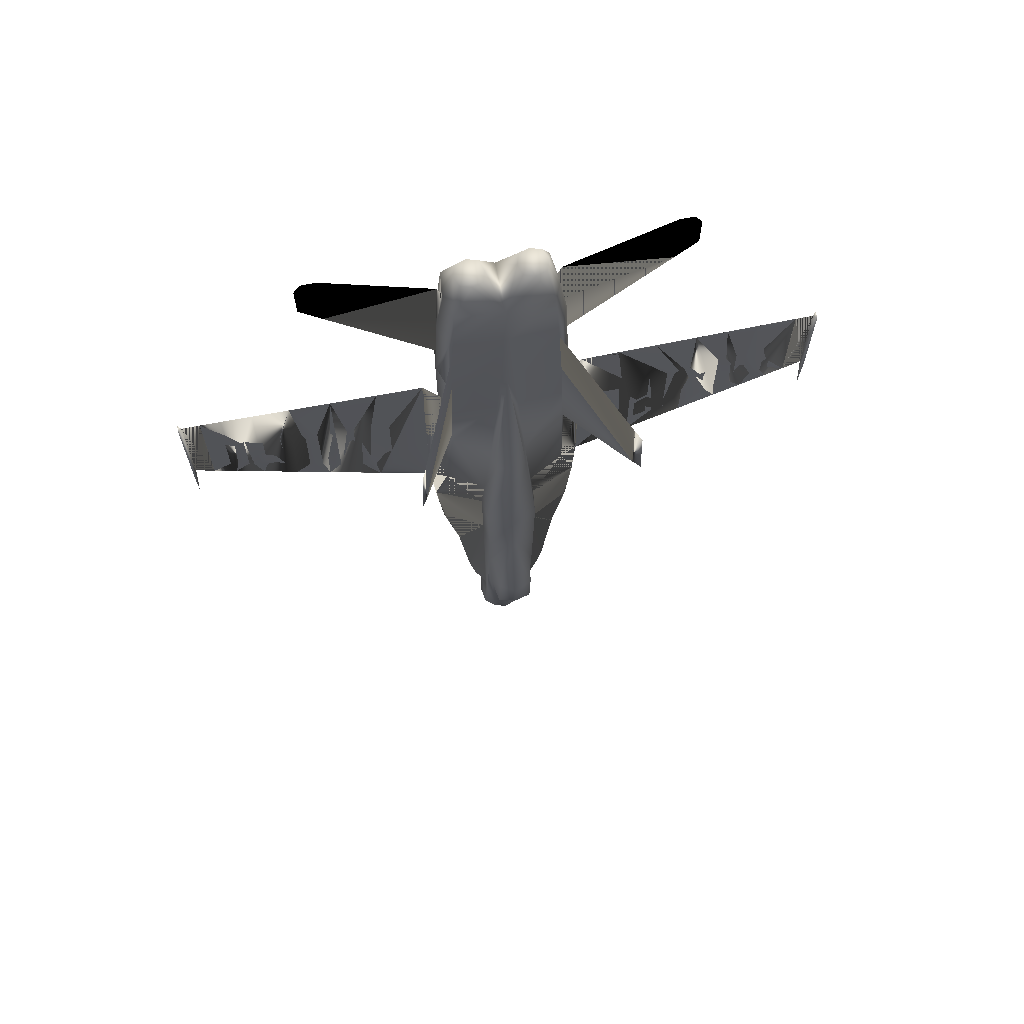
<metadata>
{"format":"obj","ext":"obj","renderer":"f3d","projection":"perspective","resolution":1024,"background":"white","views":[{"elev":68.3,"azim":168.8,"up":"+Z"}]}
</metadata>
<code>
v 0.3293 0.06087 0.06087
v 0.3153 0.06816 0.122
v 0.3176 0.08385 0.1214
v 0.331 0.07096 0.06031
v 0.3153 0.07208 0.201
v 0.3176 0.09001 0.2004
v 0.3181 0.09842 0.1993
v 0.3153 0.08273 0.4123
v 0.3164 0.09674 0.4117
v 0.3176 0.09058 0.2116
v 0.3316 0.05078 0.06087
v 0.3198 0.0491 0.122
v 0.3439 0.04686 0.06087
v 0.3439 0.03957 0.122
v 0.3204 0.04742 0.201
v 0.3439 0.03957 0.1533
v 0.331 0.0435 0.201
v 0.3232 0.04406 0.4123
v 0.238 0.07152 0.6471
v 0.2256 0.07096 0.6494
v 0.224 0.07096 0.5687
v 0.2346 0.07096 0.5647
v 0.3439 0.05751 0.025
v 0.3439 0.07544 0.06087
v 0.1746 0.06928 0.6662
v 0.1662 0.06928 0.6673
v 0.1735 0.06928 0.5995
v 0.1634 0.06872 0.6555
v 0.1595 0.06872 0.5933
v 0.173 0.06928 0.5888
v 0.1309 0.06816 0.6045
v 0.1533 0.06872 0.5961
v 0.1584 0.06872 0.6684
v 0.1517 0.06872 0.669
v 0.1248 0.0676 0.6712
v 0.127 0.0676 0.6415
v 0.1349 0.06816 0.6398
v 0.1438 0.06816 0.6695
v 0.1102 0.0676 0.6129
v 0.1253 0.0676 0.6068
v 0.1175 0.0676 0.6723
v 0.104 0.06703 0.674
v 0.08721 0.06648 0.623
v 0.1023 0.06703 0.6157
v 0.09842 0.06703 0.6634
v 0.09562 0.06703 0.6751
v 0.076 0.06648 0.678
v 0.07432 0.06648 0.6494
v 0.07488 0.06648 0.6269
v 0.07993 0.06648 0.6258
v 0.06984 0.06592 0.6482
v 0.06479 0.06592 0.6314
v 0.06984 0.06592 0.6292
v 0.0463 0.06535 0.7323
v 0.06984 0.06592 0.6785
v 0.08536 0.06653 0.734
v 0.2649 0.07208 0.6281
v 0.2649 0.07208 0.7278
v 0.2649 0.07208 0.7418
v 0.2469 0.07152 0.6578
v 0.2441 0.07152 0.5603
v 0.2649 0.07208 0.5272
v 0.0463 0.06535 0.6197
v 0.06031 0.06592 0.6326
v 0.06592 0.06592 0.651
v 0.2098 0.0704 0.5505
v 0.6113 0.06648 0.6269
v 0.6197 0.06592 0.6297
v 0.6185 0.06592 0.6729
v 0.6101 0.06648 0.6712
v 0.2879 0.09674 0.7816
v 0.2817 0.07881 0.7816
v 0.2795 0.07208 0.7816
v 0.2828 0.07208 0.864
v 0.2901 0.09338 0.864
v 0.2879 0.09674 0.7278
v 0.2817 0.07881 0.7278
v 0.2795 0.07208 0.7278
v 0.5485 0.06816 0.6718
v 0.5625 0.0676 0.6202
v 0.5625 0.0676 0.6729
v 0.2879 0.09786 0.6774
v 0.2879 0.09786 0.6623
v 0.2817 0.07881 0.6297
v 0.3232 0.04406 0.484
v 0.3153 0.08273 0.484
v 0.3377 0.03845 0.4123
v 0.34 0.03733 0.484
v 0.2828 0.04518 0.6169
v 0.2828 0.04518 0.7278
v 0.2795 0.07208 0.6169
v 0.3008 0.025 0.6169
v 0.3008 0.025 0.7278
v 0.2823 0.0491 0.7816
v 0.28 0.06479 0.7816
v 0.3008 0.02892 0.7816
v 0.2817 0.06479 0.8029
v 0.2839 0.06479 0.864
v 0.3008 0.03621 0.864
v 0.2851 0.05302 0.864
v 0.3187 0.025 0.6169
v 0.3187 0.025 0.7278
v 0.3187 0.02892 0.7816
v 0.3187 0.03621 0.864
v 0.3232 0.04406 0.5261
v 0.3153 0.08273 0.5272
v 0.3411 0.03677 0.5272
v 0.3327 0.04013 0.7816
v 0.3439 0.03621 0.864
v 0.3439 0.03621 0.7816
v 0.3355 0.03957 0.7278
v 0.3439 0.03621 0.7278
v 0.3355 0.03957 0.6174
v 0.3439 0.03621 0.6169
v 0.3153 0.09674 0.484
v 0.2795 0.07208 0.5272
v 0.2806 0.05751 0.5272
v 0.3008 0.03621 0.5272
v 0.3136 0.03621 0.5272
v 0.3417 0.03677 0.549
v 0.2688 0.07712 0.484
v 0.2755 0.07881 0.4196
v 0.2817 0.07881 0.5272
v 0.3187 0.09842 0.5272
v 0.326 0.1007 0.6169
v 0.5608 0.0676 0.6068
v 0.5462 0.06816 0.6583
v 0.5468 0.06816 0.6012
v 0.5289 0.06872 0.5944
v 0.5412 0.06872 0.5989
v 0.5401 0.06872 0.6712
v 0.535 0.06872 0.6707
v 0.5154 0.06928 0.6679
v 0.5199 0.06928 0.6348
v 0.5238 0.06872 0.6359
v 0.5283 0.06872 0.6695
v 0.5132 0.06928 0.5877
v 0.5205 0.06928 0.5905
v 0.5076 0.06928 0.6667
v 0.4992 0.06984 0.6667
v 0.4913 0.06984 0.6662
v 0.4644 0.07096 0.6628
v 0.465 0.07096 0.6185
v 0.4795 0.0704 0.5748
v 0.4857 0.0704 0.5771
v 0.4964 0.06984 0.6488
v 0.4936 0.06984 0.5804
v 0.5059 0.06928 0.5849
v 0.4605 0.07096 0.6051
v 0.451 0.07096 0.5636
v 0.4717 0.0704 0.5709
v 0.4229 0.07208 0.7418
v 0.456 0.07096 0.6623
v 0.4683 0.07068 0.7399
v 0.2935 0.04294 0.9139
v 0.3439 0.04294 0.9139
v 0.2901 0.07208 0.9139
v 0.2907 0.06479 0.9139
v 0.2968 0.09058 0.9139
v 0.6415 0.06535 0.7323
v 0.6253 0.06592 0.6808
v 0.6264 0.06592 0.6326
v 0.6415 0.06535 0.6197
v 0.4229 0.07208 0.5272
v 0.4426 0.07152 0.5603
v 0.4554 0.07096 0.6152
v 0.4229 0.07208 0.7278
v 0.4229 0.07208 0.6281
v 0.6199 0.06603 0.6105
v 0.3568 0.0435 0.201
v 0.3674 0.04742 0.201
v 0.3646 0.04406 0.4123
v 0.3501 0.03845 0.4123
v 0.3546 0.1001 0.7278
v 0.3983 0.09674 0.7278
v 0.4 0.09786 0.6774
v 0.4 0.09786 0.6623
v 0.3618 0.1007 0.6169
v 0.3512 0.1001 0.7816
v 0.3972 0.09674 0.7816
v 0.3467 0.09674 0.864
v 0.3932 0.09338 0.864
v 0.3944 0.09394 0.8461
v 0.3635 0.1007 0.1999
v 0.3518 0.1046 0.2004
v 0.3652 0.1057 0.2509
v 0.3697 0.09842 0.1993
v 0.3703 0.08385 0.1214
v 0.359 0.08833 0.1214
v 0.4 0.09674 0.7816
v 0.4 0.09674 0.7278
v 0.2272 0.0709 0.7402
v 0.2895 0.09674 0.7278
v 0.2907 0.09674 0.7816
v 0.3972 0.06479 0.9139
v 0.3944 0.04294 0.9139
v 0.4028 0.05302 0.864
v 0.4039 0.06479 0.864
v 0.6211 0.06597 0.7332
v 0.4061 0.07881 0.7278
v 0.3288 0.08833 0.1214
v 0.3226 0.1057 0.2509
v 0.3361 0.1046 0.2004
v 0.3243 0.1007 0.1999
v 0.391 0.09058 0.9139
v 0.3977 0.07208 0.9139
v 0.405 0.07208 0.864
v 0.3977 0.09338 0.864
v 0.3366 0.1001 0.7816
v 0.2935 0.09394 0.8461
v 0.2946 0.09338 0.864
v 0.3411 0.09674 0.864
v 0.3333 0.1001 0.7278
v 0.3691 0.03621 0.864
v 0.3871 0.03621 0.864
v 0.4061 0.07881 0.6297
v 0.4061 0.07881 0.5272
v 0.3568 0.07096 0.06031
v 0.3725 0.06816 0.122
v 0.3585 0.06087 0.06087
v 0.3703 0.09001 0.2004
v 0.3725 0.07208 0.201
v 0.3703 0.09058 0.2116
v 0.3714 0.09674 0.4117
v 0.3725 0.08273 0.4123
v 0.368 0.0491 0.122
v 0.3562 0.05078 0.06087
v 0.4084 0.07208 0.7278
v 0.4084 0.07208 0.6169
v 0.3691 0.09842 0.5272
v 0.3725 0.08273 0.5272
v 0.3725 0.08273 0.484
v 0.3725 0.09674 0.484
v 0.4084 0.07208 0.5272
v 0.419 0.07712 0.484
v 0.4123 0.07881 0.4196
v 0.3523 0.03957 0.6174
v 0.3462 0.03677 0.549
v 0.3467 0.03677 0.5272
v 0.3646 0.04406 0.5261
v 0.4084 0.07208 0.7816
v 0.4061 0.07881 0.7816
v 0.3691 0.025 0.6169
v 0.3742 0.03621 0.5272
v 0.3871 0.025 0.6169
v 0.3871 0.03621 0.5272
v 0.3646 0.04406 0.484
v 0.3478 0.03733 0.484
v 0.405 0.04518 0.7278
v 0.405 0.04518 0.6169
v 0.3871 0.025 0.7278
v 0.4078 0.06479 0.7816
v 0.4056 0.0491 0.7816
v 0.3871 0.02892 0.7816
v 0.4061 0.06479 0.8029
v 0.3691 0.025 0.7278
v 0.3691 0.02892 0.7816
v 0.3551 0.04013 0.7816
v 0.3523 0.03957 0.7278
v 0.4072 0.05751 0.5272
v 0.4748 0.07051 0.5491
v 0.5266 0.06889 0.571
v 0.5137 0.06928 0.7379
v 0.5595 0.06788 0.585
v 0.5542 0.06804 0.7361
v 0.5926 0.06687 0.599
v 0.5903 0.06692 0.7346
v 0.5692 0.0676 0.6735
v 0.5782 0.06703 0.674
v 0.5967 0.06648 0.678
v 0.6045 0.06648 0.6785
v 0.6028 0.06648 0.6236
v 0.5956 0.06703 0.6202
v 0.5782 0.06703 0.6135
v 0.5681 0.0676 0.6096
v 0.1547 0.06872 0.5738
v 0.1896 0.06978 0.7385
v 0.1179 0.06754 0.5893
v 0.1481 0.06849 0.7367
v 0.09097 0.06675 0.6008
v 0.1162 0.06748 0.7353
v 0.06457 0.06592 0.6119
v 0.2161 0.0704 0.572
v 0.2055 0.0704 0.5759
v 0.1881 0.06984 0.5827
v 0.1791 0.06928 0.586
v 0.2161 0.0704 0.6617
v 0.2105 0.0704 0.6623
v 0.1915 0.06984 0.6639
v 0.1819 0.06928 0.6651
v 0.3871 0.08497 0.2649
v 0.3977 0.08329 0.3551
v 0.3815 0.08609 0.2369
v 0.3439 0.09338 0.122
v 0.3439 0.108 0.201
v 0.3439 0.09338 0.9139
v 0.2464 0.2083 0.7917
v 0.2481 0.2083 0.8623
v 0.1825 0.06479 0.9061
v 0.2867 0.06479 0.9251
v 0.1825 0.06479 0.975
v 0.5053 0.06479 0.9061
v 0.4011 0.06479 0.9251
v 0.5053 0.06479 0.975
v 0.4414 0.2083 0.7917
v 0.4397 0.2083 0.8623
v 0.3008 0.08497 0.2649
v 0.2901 0.08329 0.3551
v 0.3064 0.08609 0.2369
v 0.5776 0.0676 0.6219
v 0.5782 0.06703 0.6471
v 0.5883 0.06703 0.6387
v 0.5888 0.06703 0.6264
v 0.5961 0.06703 0.6695
v 0.5944 0.06703 0.6488
v 0.5838 0.06703 0.6567
v 0.5838 0.06703 0.6684
v 0.1887 0.06984 0.5922
v 0.2004 0.06984 0.6056
v 0.1892 0.06984 0.6236
v 0.1999 0.06984 0.5872
v 0.2066 0.0704 0.6107
v 0.1965 0.06984 0.6286
v 0.21 0.0704 0.6516
v 0.1971 0.06984 0.6539
v 0.3439 0.09674 0.864
v 0.025 0.06087 0.7312
v 0.02836 0.06479 0.7312
v 0.025 0.06816 0.7312
v 0.025 0.06087 0.6275
v 0.02836 0.06479 0.6275
v 0.025 0.06816 0.6275
v 0.025 0.06479 0.5771
v 0.3383 0.1007 0.7278
v 0.3439 0.1007 0.7816
v 0.3439 0.03901 0.201
v 0.3439 0.03621 0.4123
v 0.3439 0.03621 0.484
v 0.3439 0.03621 0.5272
v 0.6628 0.06816 0.7312
v 0.6595 0.06479 0.7312
v 0.6628 0.06087 0.7312
v 0.6595 0.06479 0.6275
v 0.6628 0.06087 0.6275
v 0.6628 0.06816 0.6275
v 0.6628 0.06479 0.5771
v 0.3506 0.127 0.4123
v 0.368 0.1208 0.4112
v 0.3686 0.1141 0.3478
v 0.3652 0.1158 0.3478
v 0.3439 0.122 0.6169
v 0.3282 0.1164 0.6169
v 0.3439 0.1292 0.484
v 0.3181 0.1197 0.4835
v 0.3198 0.1208 0.4112
v 0.3226 0.1158 0.3478
v 0.3192 0.1141 0.3478
v 0.3372 0.127 0.4123
v 0.3697 0.1197 0.4835
v 0.3596 0.1164 0.6169
v 0.3495 0.1007 0.7278
v 0.1685 0.06479 0.975
v 0.1612 0.06479 0.9644
v 0.1612 0.06479 0.9285
v 0.2436 0.2189 0.864
v 0.2419 0.2189 0.8029
v 0.4442 0.2189 0.864
v 0.4459 0.2189 0.8029
v 0.5193 0.06479 0.975
v 0.5266 0.06479 0.9644
v 0.5266 0.06479 0.9285
v 0.3691 0.104 0.252
v 0.3187 0.104 0.252
v 0.3439 0.1292 0.4123
v 0.3008 0.07208 0.9571
v 0.3153 0.05751 0.9571
v 0.3293 0.07208 0.9571
v 0.326 0.06087 0.9571
v 0.3047 0.06087 0.9571
v 0.3047 0.08273 0.9571
v 0.3153 0.08609 0.9571
v 0.326 0.08273 0.9571
v 0.3585 0.07208 0.9571
v 0.3725 0.08609 0.9571
v 0.3618 0.08273 0.9571
v 0.3831 0.08273 0.9571
v 0.3871 0.07208 0.9571
v 0.3831 0.06087 0.9571
v 0.3725 0.05751 0.9571
v 0.3618 0.06087 0.9571
v 0.3439 0.1472 0.3153
v 0.3618 0.1416 0.3271
v 0.3618 0.1365 0.2654
v 0.3439 0.1433 0.2727
v 0.326 0.1365 0.2654
v 0.326 0.1416 0.3271
f 1 2 3
f 2 5 6
f 5 8 9
f 11 12 2
f 13 14 12
f 12 15 5
f 14 16 17
f 15 18 8
f 19 20 21
f 23 4 24
f 23 1 4
f 23 11 1
f 23 13 11
f 25 26 27
f 28 29 30
f 31 32 33
f 35 36 37
f 39 40 41
f 43 44 45
f 46 47 48
f 51 52 53
f 54 55 47
f 57 58 59
f 63 64 65
f 62 61 22
f 67 68 69
f 71 72 73
f 76 77 78
f 79 80 81
f 82 83 84
f 18 85 86
f 85 18 87
f 89 90 78
f 92 93 90
f 90 94 95
f 93 96 94
f 95 97 98
f 96 99 100
f 92 101 102
f 93 102 103
f 96 103 104
f 85 105 106
f 105 85 88
f 103 108 104
f 108 109 104
f 108 110 109
f 111 112 110
f 108 103 102
f 112 111 113
f 111 102 101
f 9 8 115
f 116 117 89
f 117 118 92
f 118 119 101
f 119 105 113
f 105 107 120
f 120 114 113
f 83 125 124
f 123 83 124
f 123 116 91
f 84 123 91
f 8 86 115
f 115 86 124
f 124 86 106
f 106 123 124
f 84 91 78
f 84 83 123
f 126 127 128
f 129 130 131
f 133 134 135
f 137 138 139
f 141 142 143
f 146 147 148
f 149 150 151
f 152 153 142
f 100 99 155
f 155 99 104
f 157 74 98
f 75 74 157
f 160 161 162
f 164 165 166
f 163 162 68
f 170 171 172
f 174 175 176
f 179 180 175
f 181 182 183
f 184 185 186
f 187 188 189
f 180 190 191
f 175 191 176
f 59 58 57
f 98 100 155
f 82 76 193
f 193 76 71
f 195 196 197
f 160 163 169
f 201 3 7
f 202 203 204
f 205 206 207
f 209 194 210
f 213 193 194
f 125 83 82
f 195 198 207
f 87 18 15
f 156 109 214
f 196 215 197
f 217 177 216
f 218 188 219
f 188 187 221
f 221 223 224
f 220 219 226
f 227 226 14
f 219 222 171
f 226 171 170
f 222 225 172
f 200 228 229
f 24 218 23
f 218 220 23
f 220 227 23
f 227 13 23
f 230 217 231
f 231 232 230
f 230 232 233
f 233 232 225
f 229 217 216
f 229 234 217
f 230 177 217
f 230 178 177
f 237 114 238
f 237 238 239
f 208 207 241
f 243 237 240
f 190 242 241
f 245 243 244
f 191 200 216
f 225 232 247
f 248 173 172
f 229 228 249
f 250 249 251
f 228 241 252
f 249 253 254
f 241 207 198
f 253 197 215
f 251 256 243
f 254 257 256
f 215 214 257
f 232 231 240
f 239 248 247
f 214 258 257
f 214 109 258
f 109 110 258
f 258 110 112
f 259 256 257
f 114 237 259
f 237 243 256
f 233 225 224
f 229 250 260
f 250 245 246
f 261 164 168
f 262 261 154
f 264 262 263
f 266 264 265
f 169 266 267
f 142 141 154
f 141 140 154
f 140 139 263
f 139 133 263
f 133 136 263
f 136 132 263
f 132 131 265
f 131 79 265
f 79 81 265
f 81 268 265
f 268 269 265
f 269 270 267
f 270 271 199
f 271 161 160
f 68 67 169
f 67 272 169
f 272 273 266
f 273 274 266
f 274 275 264
f 275 126 264
f 126 128 264
f 128 130 264
f 130 129 262
f 129 138 262
f 138 137 262
f 137 148 262
f 148 147 262
f 147 145 261
f 145 144 261
f 144 151 261
f 151 150 261
f 150 165 164
f 66 276 277
f 276 278 279
f 278 280 281
f 280 282 56
f 282 63 54
f 22 21 66
f 21 283 66
f 283 284 66
f 284 285 66
f 285 286 66
f 286 30 276
f 30 29 276
f 29 32 276
f 32 31 276
f 31 40 278
f 40 39 278
f 39 44 280
f 44 43 280
f 43 50 280
f 50 49 282
f 49 53 282
f 53 52 282
f 52 64 63
f 287 60 59
f 288 287 59
f 289 288 192
f 290 289 192
f 25 290 192
f 26 25 192
f 33 26 277
f 34 33 277
f 38 34 279
f 35 38 279
f 41 35 279
f 42 41 281
f 46 42 281
f 47 46 56
f 223 187 224
f 223 221 187
f 294 185 184
f 294 295 185
f 24 294 189
f 189 188 218
f 212 211 159
f 211 75 159
f 198 197 253
f 253 252 255
f 194 71 75
f 75 211 210
f 97 94 100
f 97 95 94
f 183 208 190
f 183 182 208
f 296 205 182
f 205 208 182
f 9 7 10
f 7 6 10
f 275 310 311
f 310 312 311
f 310 313 312
f 275 274 310
f 272 271 314
f 314 316 315
f 314 317 316
f 271 270 314
f 318 286 285
f 318 319 286
f 319 320 286
f 320 289 290
f 318 321 319
f 284 283 322
f 283 287 322
f 287 323 322
f 287 324 323
f 324 325 323
f 287 288 324
f 201 204 203
f 203 295 294
f 4 201 294
f 4 3 201
f 326 212 296
f 327 328 329
f 328 327 330
f 329 328 331
f 333 331 330
f 332 331 333
f 333 330 332
f 327 329 332
f 125 213 334
f 213 209 335
f 296 181 326
f 16 336 17
f 87 337 338
f 88 338 339
f 335 209 212
f 340 341 342
f 343 344 342
f 345 343 341
f 344 343 346
f 346 343 345
f 345 344 346
f 344 345 340
f 107 339 120
f 120 339 114
f 170 173 337
f 347 348 349
f 351 352 335
f 353 354 352
f 355 9 115
f 356 357 355
f 336 337 87
f 359 233 224
f 351 360 359
f 335 360 351
f 326 181 179
f 361 335 179
f 361 174 178
f 201 7 204
f 184 187 189
f 349 372 186
f 372 187 184
f 356 202 373
f 170 336 16
f 202 204 7
f 248 338 337
f 239 339 338
f 238 339 239
f 114 339 238
f 335 361 360
f 361 178 360
f 360 178 230
f 230 233 359
f 353 347 374
f 353 359 348
f 374 358 353
f 358 355 354
f 354 124 125
f 354 115 124
f 352 334 335
f 352 125 334
f 9 357 373
f 9 355 357
f 143 149 151
f 143 166 149
f 166 165 150
f 143 142 153
f 140 146 148
f 140 141 146
f 141 145 147
f 132 135 129
f 135 134 129
f 134 139 138
f 132 136 135
f 134 133 139
f 80 275 268
f 80 126 275
f 80 79 127
f 79 131 127
f 131 130 128
f 273 313 310
f 273 315 312
f 315 316 311
f 316 317 269
f 317 314 270
f 161 69 68
f 161 271 70
f 271 272 67
f 48 51 53
f 48 47 55
f 65 64 52
f 42 45 44
f 42 46 45
f 46 50 43
f 34 37 40
f 287 283 21
f 60 287 20
f 60 19 22
f 349 348 224
f 187 372 349
f 325 324 288
f 323 325 289
f 322 323 320
f 284 322 319
f 285 284 321
f 33 32 29
f 26 33 28
f 27 26 28
f 27 30 286
f 290 25 27
f 36 35 41
f 34 38 37
f 36 41 40
f 37 36 40
f 157 375 159
f 375 157 158
f 156 376 155
f 156 377 378
f 156 378 376
f 376 379 155
f 155 379 375
f 159 375 380
f 159 380 381
f 296 381 382
f 296 382 377
f 296 156 383
f 384 205 296
f 383 385 296
f 385 384 296
f 384 386 205
f 296 159 381
f 377 156 296
f 386 387 205
f 205 387 206
f 387 388 196
f 196 388 389
f 389 390 156
f 390 383 156
f 196 389 156
f 196 195 206
f 106 105 119
f 217 234 260
f 381 380 375
f 385 383 390
f 391 392 393
f 392 350 186
f 374 392 391
f 392 374 347
f 347 350 392
f 394 393 295
f 395 203 202
f 395 295 203
f 295 395 394
f 396 356 358
f 358 374 396
f 391 396 374
f 395 202 356
f 394 395 396
f 185 295 393
f 186 185 393
f 121 115 9
f 122 9 115
f 115 123 121
f 121 123 115
f 123 124 115
f 115 124 123
f 123 62 121
f 121 62 123
f 77 58 57
f 84 57 58
f 84 57 62
f 123 62 57
f 59 58 77
f 77 58 59
f 152 167 200
f 200 167 152
f 216 168 164
f 217 164 168
f 200 167 168
f 216 168 167
f 217 164 235
f 235 164 217
f 217 230 233
f 233 230 217
f 233 217 235
f 235 217 233
f 235 233 224
f 236 224 233
f 223 291 292
f 224 292 291
f 292 236 224
f 224 236 292
f 223 293 291
f 291 293 223
f 297 194 210
f 298 210 194
f 297 82 194
f 194 82 297
f 82 193 194
f 194 193 82
f 97 98 299
f 299 98 97
f 98 300 299
f 299 300 98
f 300 301 299
f 299 301 300
f 98 158 300
f 300 158 98
f 255 198 302
f 302 198 255
f 198 303 302
f 302 303 198
f 303 304 302
f 302 304 303
f 198 195 303
f 303 195 198
f 305 180 183
f 306 183 180
f 305 176 180
f 180 176 305
f 176 175 180
f 180 175 176
f 10 307 308
f 9 308 307
f 308 122 9
f 9 122 308
f 10 309 307
f 307 309 10
f 63 331 328
f 54 328 331
f 301 362 363
f 299 364 363
f 365 366 297
f 298 297 366
f 367 368 305
f 306 305 368
f 304 369 370
f 302 371 370
f 163 343 341
f 160 341 343
f 1 3 4
f 2 6 7
f 2 7 3
f 5 9 10
f 5 10 6
f 11 2 1
f 13 12 11
f 12 5 2
f 14 17 15
f 14 15 12
f 15 8 5
f 19 21 22
f 31 33 34
f 35 37 38
f 39 41 42
f 46 48 49
f 46 49 50
f 54 47 56
f 57 59 60
f 57 60 61
f 57 61 62
f 63 65 55
f 63 55 54
f 62 22 66
f 67 69 70
f 71 73 74
f 71 74 75
f 76 78 73
f 76 73 72
f 76 72 71
f 82 84 77
f 82 77 76
f 18 86 8
f 85 87 88
f 89 78 91
f 92 90 89
f 90 95 73
f 90 73 78
f 93 94 90
f 95 98 74
f 95 74 73
f 96 100 94
f 92 102 93
f 93 103 96
f 96 104 99
f 85 106 86
f 105 88 107
f 111 110 108
f 108 102 111
f 112 113 114
f 111 101 113
f 116 89 91
f 117 92 89
f 118 101 92
f 119 113 101
f 105 120 113
f 84 78 77
f 129 131 132
f 133 135 136
f 137 139 140
f 141 143 144
f 141 144 145
f 152 142 154
f 155 104 109
f 155 109 156
f 157 98 158
f 75 157 159
f 160 162 163
f 164 166 153
f 164 153 152
f 164 152 167
f 164 167 168
f 163 68 169
f 170 172 173
f 174 176 177
f 174 177 178
f 179 175 174
f 181 183 180
f 181 180 179
f 180 191 175
f 59 57 62
f 59 62 66
f 59 66 192
f 98 155 158
f 193 71 194
f 195 197 198
f 160 169 199
f 205 207 208
f 209 210 211
f 209 211 212
f 213 194 209
f 125 82 193
f 125 193 213
f 195 207 206
f 87 15 17
f 156 214 215
f 156 215 196
f 218 219 220
f 188 221 222
f 188 222 219
f 221 224 225
f 221 225 222
f 220 226 227
f 227 14 13
f 219 171 226
f 226 170 16
f 226 16 14
f 222 172 171
f 200 229 216
f 237 239 240
f 208 241 242
f 208 242 190
f 243 240 244
f 190 241 228
f 190 228 200
f 190 200 191
f 245 244 246
f 191 216 177
f 191 177 176
f 225 247 172
f 248 172 247
f 229 249 250
f 250 251 245
f 228 252 253
f 228 253 249
f 249 254 251
f 241 198 255
f 241 255 252
f 253 215 254
f 251 243 245
f 254 256 251
f 215 257 254
f 232 240 247
f 239 247 240
f 258 112 259
f 259 257 258
f 114 259 112
f 237 256 259
f 229 260 234
f 250 246 260
f 261 168 167
f 261 167 152
f 261 152 154
f 262 154 263
f 264 263 265
f 266 265 267
f 169 267 199
f 140 263 154
f 132 265 263
f 269 267 265
f 270 199 267
f 271 160 199
f 272 266 169
f 274 264 266
f 130 262 264
f 147 261 262
f 150 164 261
f 66 277 192
f 276 279 277
f 278 281 279
f 280 56 281
f 282 54 56
f 286 276 66
f 31 278 276
f 39 280 278
f 50 282 280
f 52 63 282
f 288 59 192
f 26 192 277
f 34 277 279
f 41 279 281
f 46 281 56
f 294 184 189
f 24 189 218
f 212 159 296
f 198 253 255
f 194 75 210
f 97 100 98
f 183 190 180
f 296 182 181
f 275 311 269
f 275 269 268
f 272 314 315
f 272 315 273
f 320 290 286
f 201 203 294
f 4 294 24
f 328 330 331
f 329 331 332
f 327 332 330
f 213 335 334
f 87 338 88
f 88 339 107
f 335 212 326
f 343 342 341
f 345 341 340
f 344 340 342
f 170 337 336
f 347 349 350
f 353 352 351
f 355 115 354
f 356 355 358
f 336 87 17
f 359 224 348
f 351 359 353
f 326 179 335
f 361 179 174
f 349 186 350
f 372 184 186
f 356 373 357
f 202 7 373
f 248 337 173
f 239 338 248
f 360 230 359
f 353 348 347
f 358 354 353
f 354 125 352
f 9 373 7
f 143 151 144
f 166 150 149
f 143 153 166
f 140 148 137
f 141 147 146
f 134 138 129
f 80 268 81
f 80 127 126
f 131 128 127
f 273 310 274
f 273 312 313
f 315 311 312
f 316 269 311
f 317 270 269
f 161 68 162
f 161 70 69
f 271 67 70
f 48 53 49
f 48 55 65
f 48 65 51
f 65 52 51
f 42 44 39
f 46 43 45
f 34 40 31
f 287 21 20
f 60 20 19
f 60 22 61
f 187 349 224
f 325 288 289
f 323 289 320
f 322 320 319
f 284 319 321
f 285 321 318
f 33 29 28
f 27 28 30
f 290 27 286
f 375 158 155
f 196 206 387
f 106 119 118
f 106 118 117
f 106 117 116
f 106 116 123
f 217 260 246
f 217 246 244
f 217 244 240
f 217 240 231
f 381 375 379
f 381 379 376
f 381 376 378
f 381 378 377
f 381 377 382
f 385 390 389
f 385 389 388
f 385 388 387
f 385 387 386
f 385 386 384
f 391 393 394
f 392 186 393
f 395 356 396
f 394 396 391
f 121 9 122
f 122 115 121
f 77 57 84
f 84 58 77
f 84 62 123
f 123 57 84
f 216 164 217
f 217 168 216
f 200 168 216
f 216 167 200
f 235 224 236
f 236 233 235
f 223 292 224
f 224 291 223
f 297 210 298
f 298 194 297
f 305 183 306
f 306 180 305
f 10 308 9
f 9 307 10
f 63 328 54
f 54 331 63
f 301 363 364
f 301 364 299
f 299 363 362
f 299 362 301
f 365 297 298
f 298 366 365
f 367 305 306
f 306 368 367
f 304 370 371
f 304 371 302
f 302 370 369
f 302 369 304
f 163 341 160
f 160 343 163

</code>
